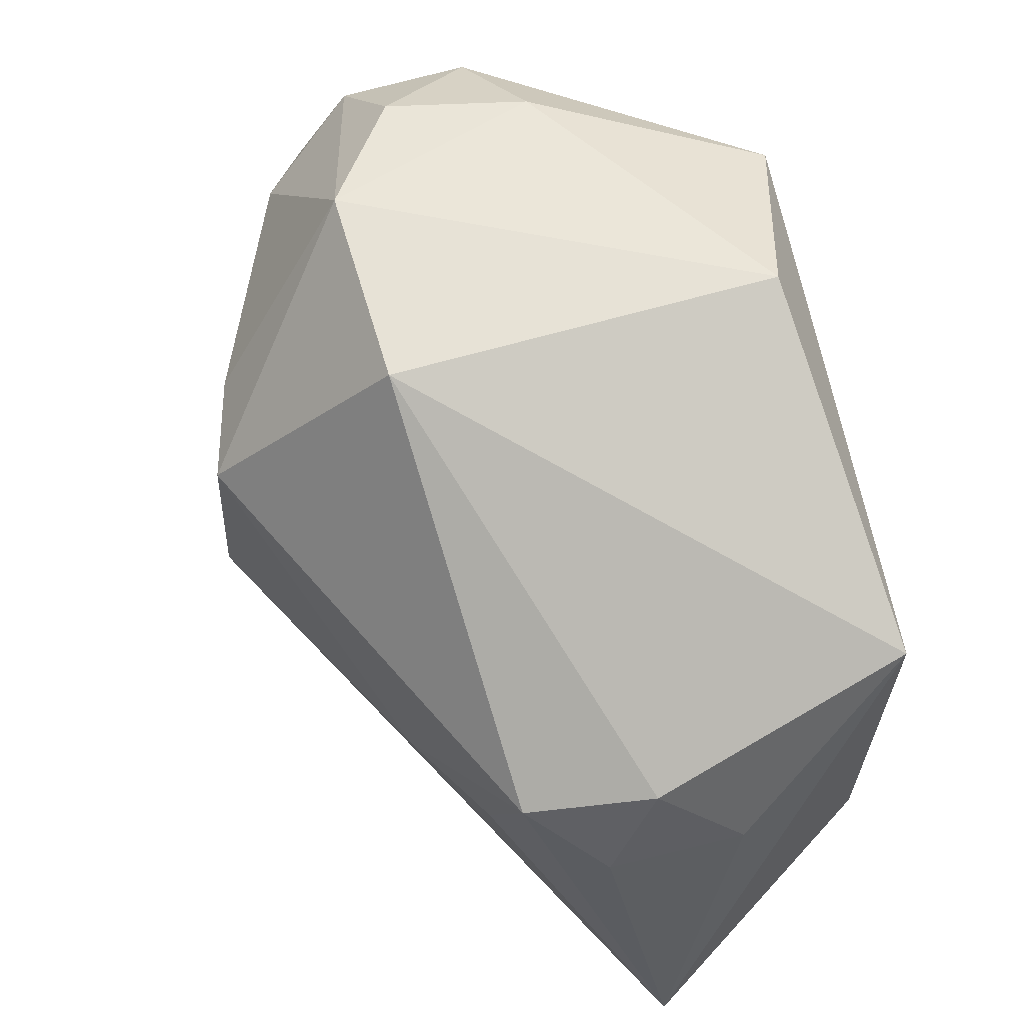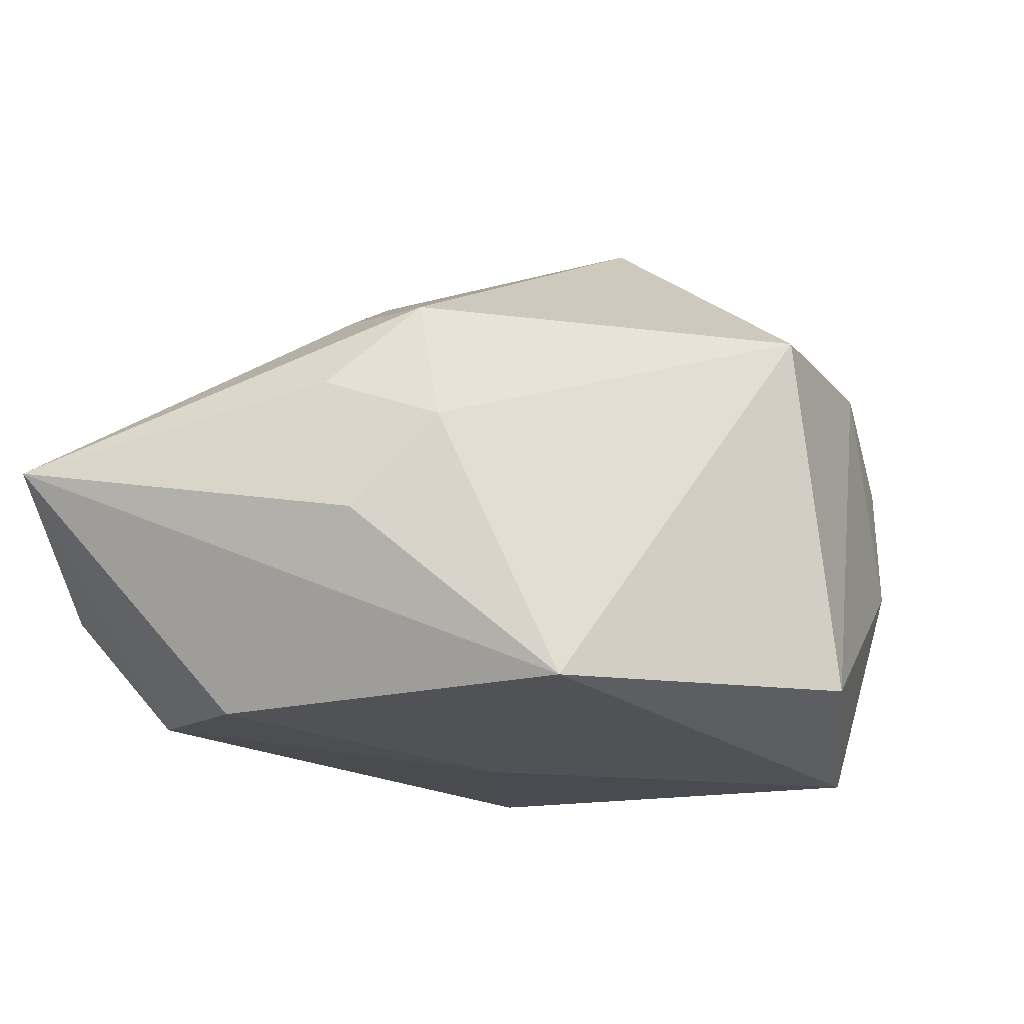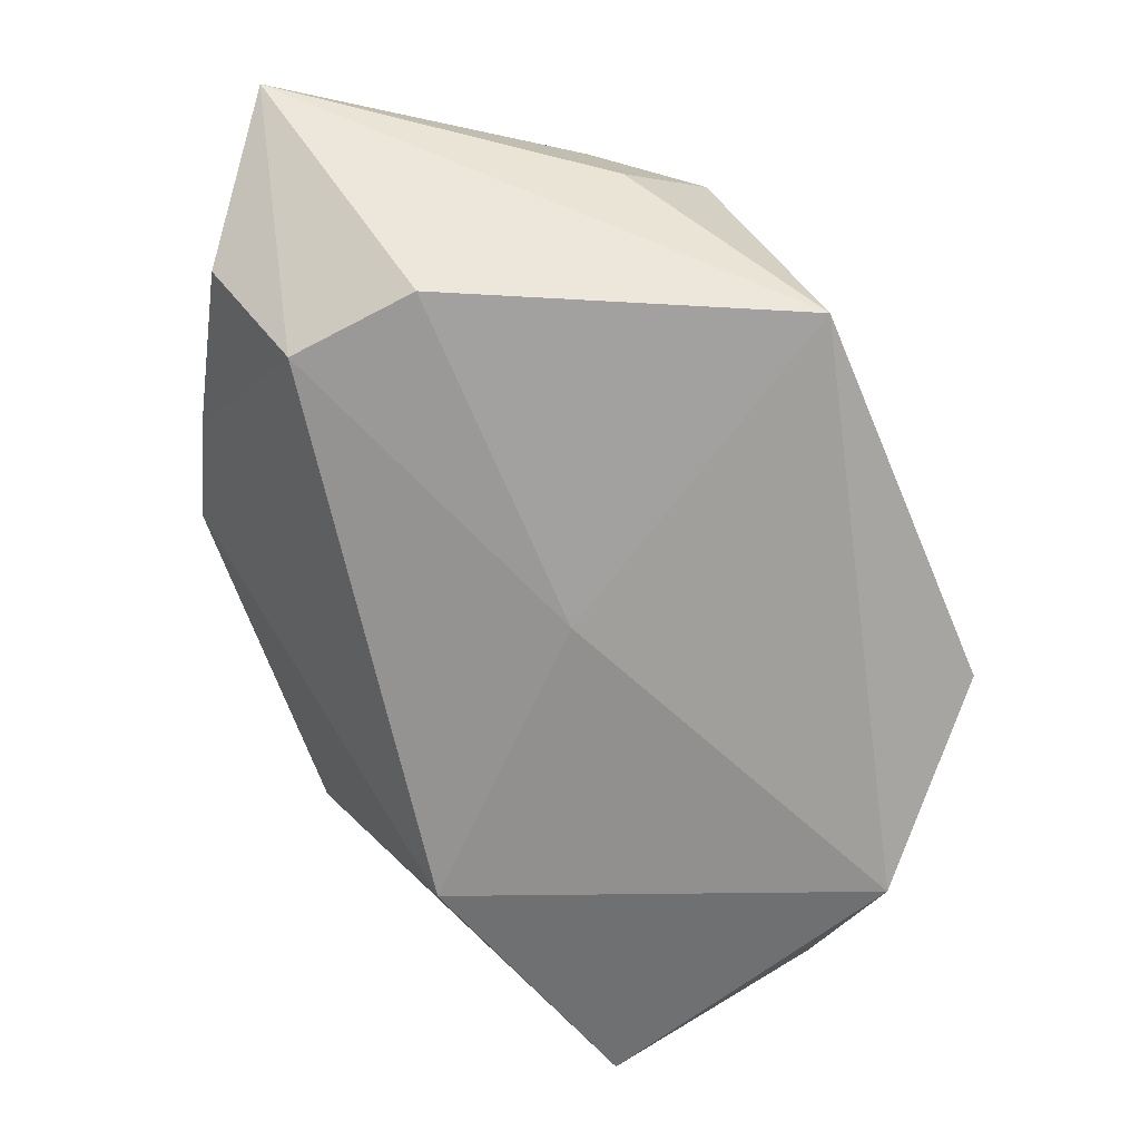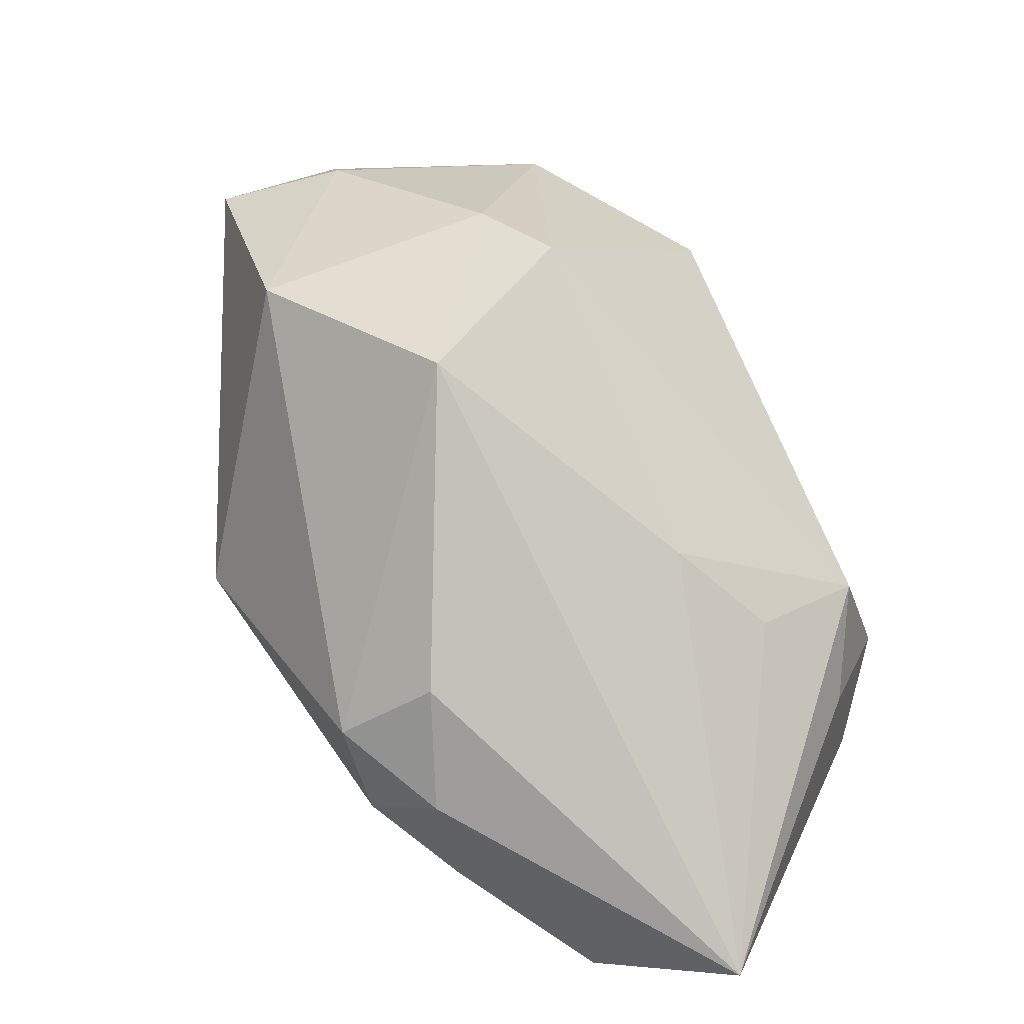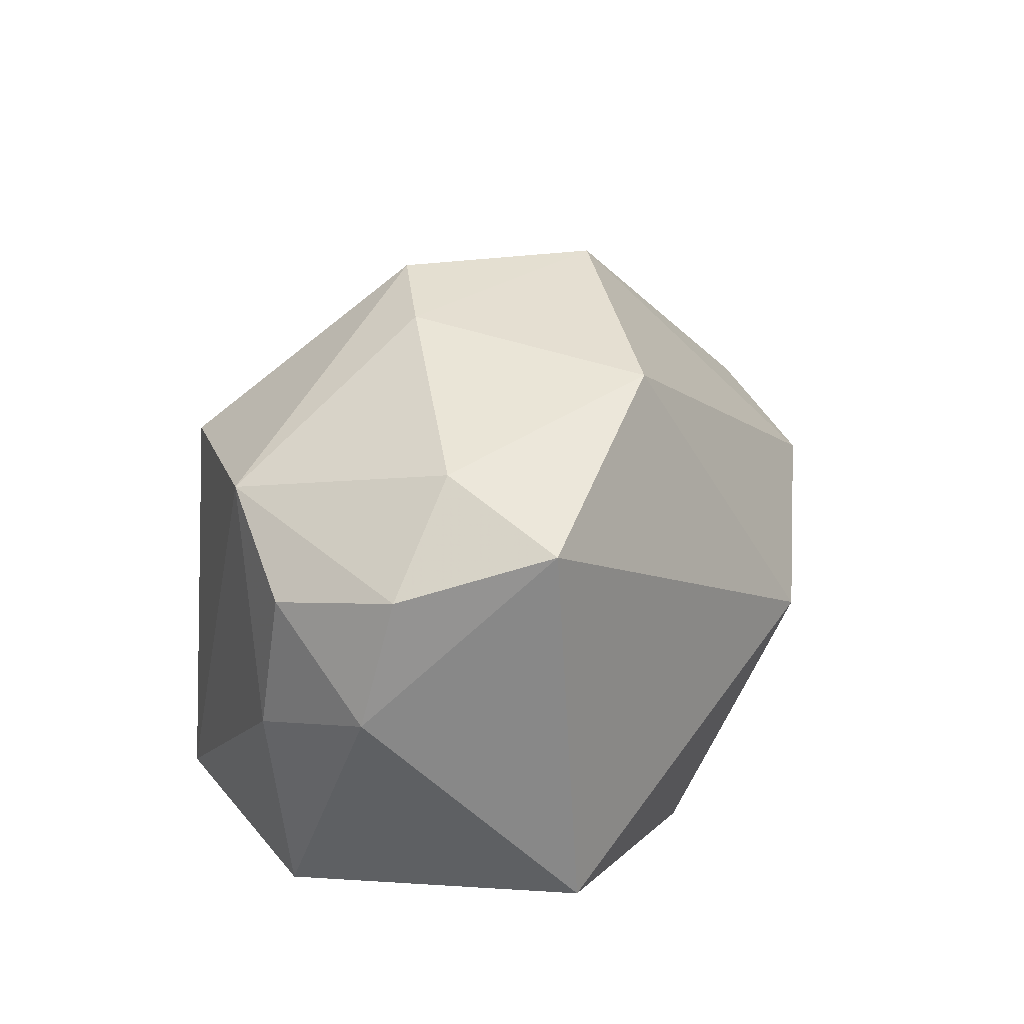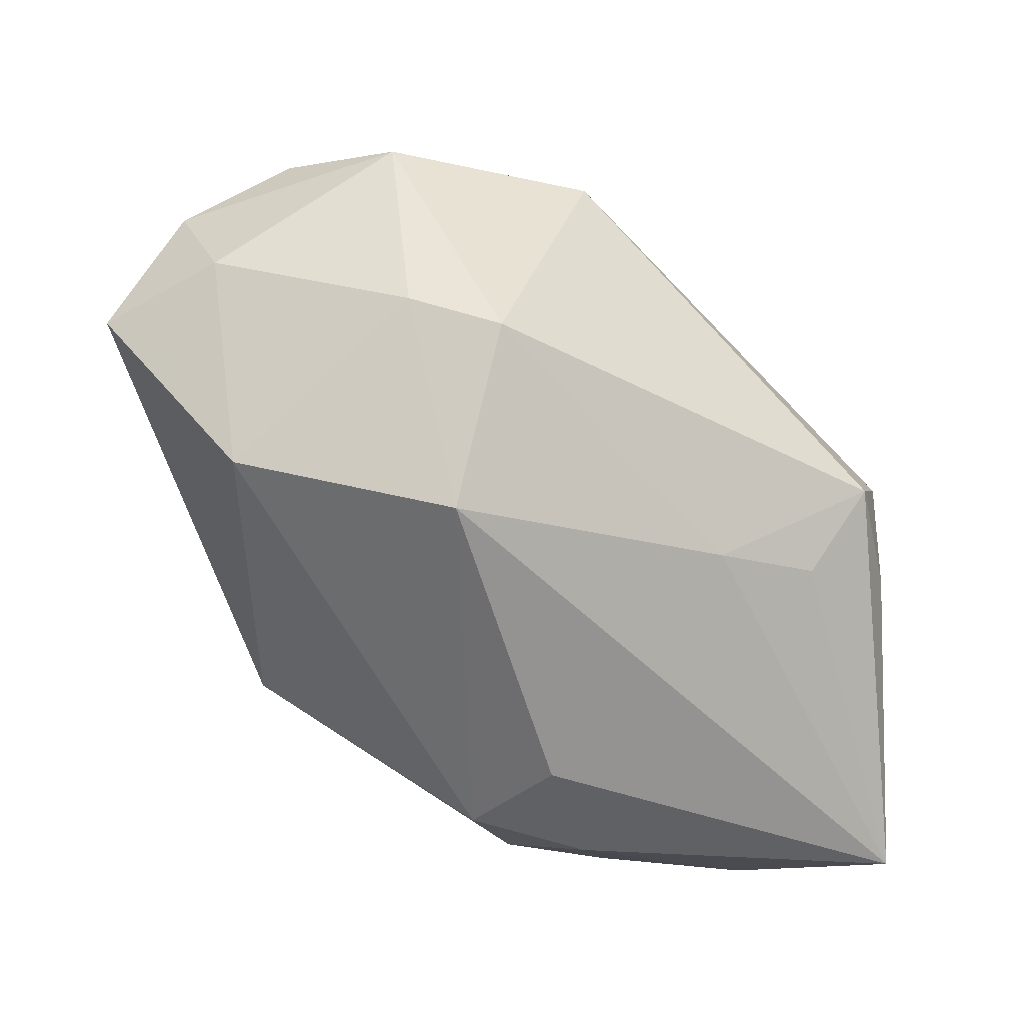
<metadata>
{"format":"obj","ext":"obj","renderer":"f3d","projection":"perspective","resolution":1024,"background":"white","views":[{"elev":54.0,"azim":78.0,"up":"+Y"},{"elev":-21.0,"azim":108.6,"up":"+Z"},{"elev":-71.8,"azim":81.1,"up":"+Z"},{"elev":55.2,"azim":27.2,"up":"+Z"},{"elev":23.0,"azim":-113.1,"up":"+Z"},{"elev":78.2,"azim":3.9,"up":"+Z"}]}
</metadata>
<code>
v 0.02639 -0.03635 -0.01266
v 0.02057 -0.008097 0.01874
v -0.001966 0.009543 0.03271
v 0.009298 -0.03635 0.005088
v 0.0017 -0.03588 -0.00178
v 0.005003 0.02881 0.01648
v 0.02267 -0.02848 -0.02273
v 0.02998 -0.007937 0.0129
v -0.0355 0.02377 0.01394
v 0.005538 -0.02996 0.01428
v -0.01457 0.03115 0.01793
v -0.03956 0.008162 -0.0162
v -0.01088 0.01208 0.03053
v 0.02984 -0.01909 -0.02396
v -0.03054 0.01676 0.02273
v -0.03423 0.02651 0.002145
v 0.04086 -0.03518 -0.002885
v 0.003426 0.03172 -0.01923
v -0.02468 -0.02155 0.00104
v -0.04128 0.01116 0.0184
v -0.01534 0.02745 -0.02366
v -0.02622 -0.00406 0.02755
v 0.03522 0.001005 0.01084
v -0.02562 0.03114 0.0112
v -0.02267 0.03195 -0.001861
v -0.001916 -0.0343 0.007389
v 0.03777 0.003785 -0.0009966
v 0.03319 0.01322 -0.02433
v 0.03836 -0.006714 0.003196
v -0.02291 -0.01016 -0.02113
v 0.00416 -0.002765 -0.02433
v -0.004905 -0.008149 0.03293
v 0.01149 -0.03635 -0.006584
v 0.03908 -0.003836 -0.009228
f 27 28 6
f 6 28 18
f 28 21 18
f 19 26 22
f 22 26 32
f 34 17 28
f 28 27 34
f 23 27 6
f 17 32 10
f 32 26 10
f 2 32 17
f 29 23 17
f 27 23 29
f 17 34 29
f 29 34 27
f 3 23 6
f 32 2 3
f 3 2 23
f 31 21 28
f 31 30 21
f 17 10 4
f 4 10 26
f 4 1 17
f 22 15 20
f 19 22 20
f 17 23 8
f 8 2 17
f 23 2 8
f 13 15 22
f 13 22 32
f 32 3 13
f 30 31 7
f 17 1 7
f 5 4 26
f 5 26 19
f 19 30 5
f 21 30 12
f 12 30 19
f 19 20 12
f 25 18 21
f 9 20 15
f 15 13 11
f 11 9 15
f 24 9 11
f 6 18 11
f 11 3 6
f 11 13 3
f 18 25 11
f 11 25 24
f 14 31 28
f 14 7 31
f 28 17 14
f 17 7 14
f 1 4 33
f 4 5 33
f 33 7 1
f 30 7 33
f 33 5 30
f 24 25 16
f 16 9 24
f 21 12 16
f 16 25 21
f 16 12 20
f 20 9 16

</code>
